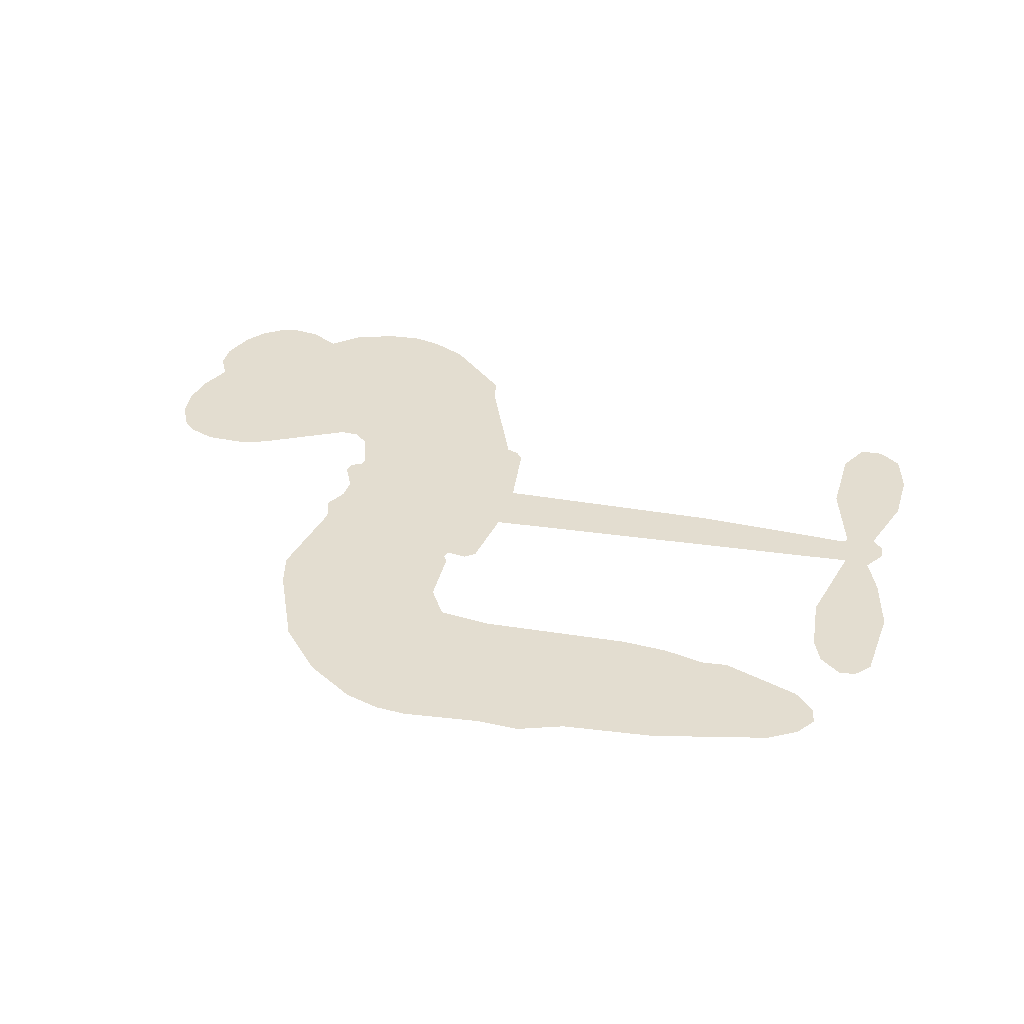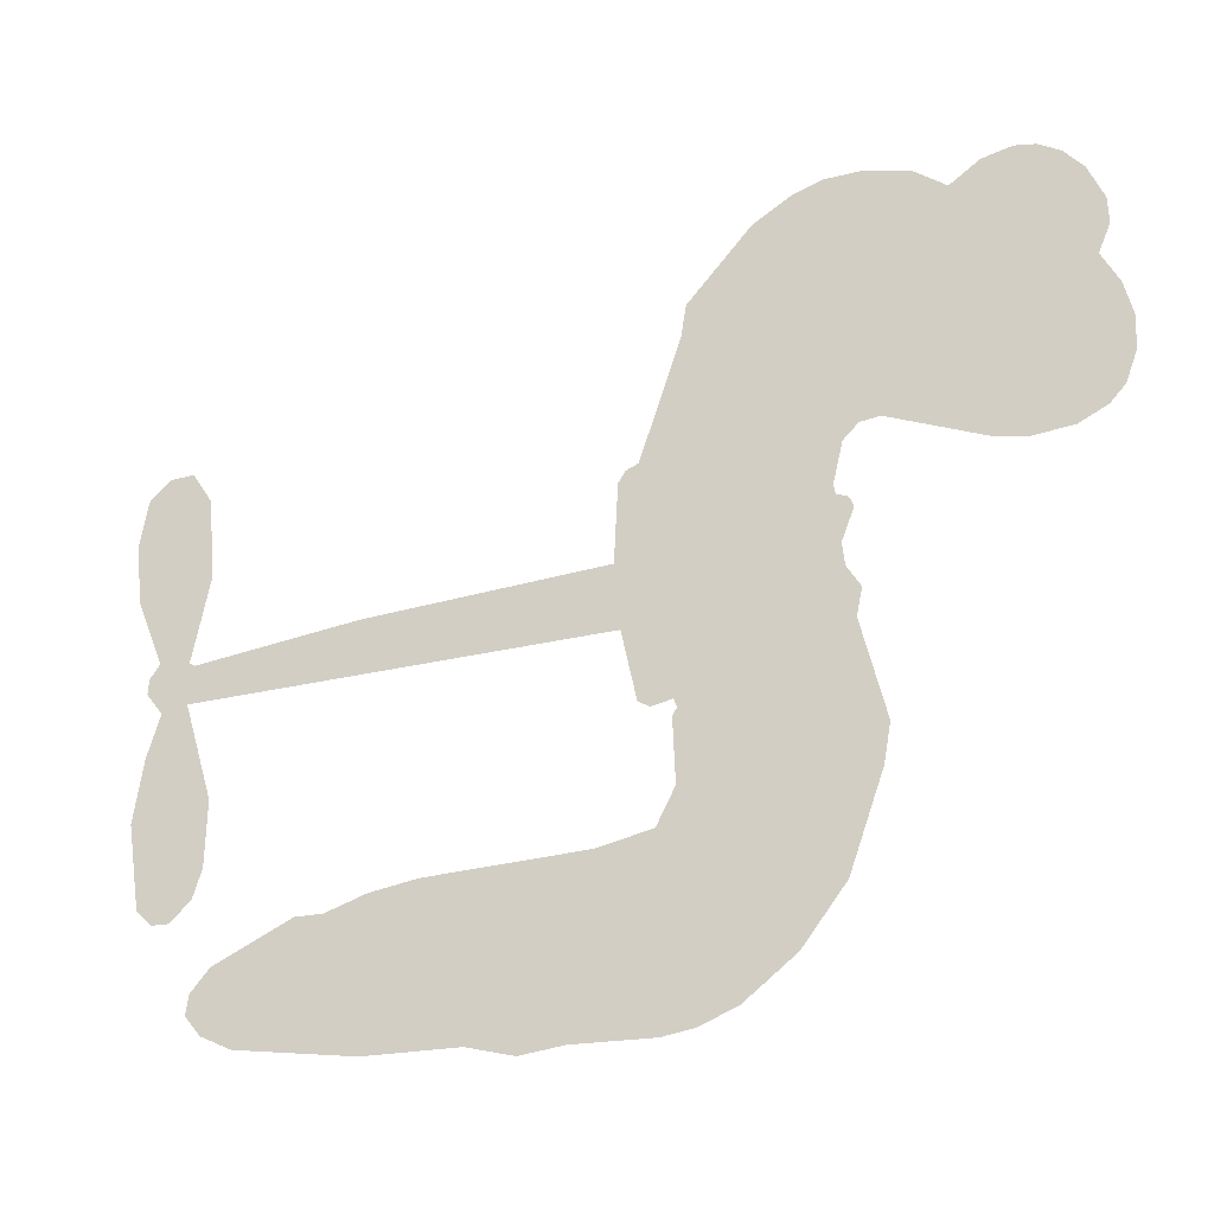
<metadata>
{"format":"obj","ext":"obj","renderer":"f3d","projection":"perspective","resolution":1024,"background":"white","views":[{"elev":35.5,"azim":10.6,"up":"+Z"},{"elev":-26.2,"azim":-158.4,"up":"+Y"}]}
</metadata>
<code>
v -427.5 40.14 0
v -426.3 45.2 0
v -423.9 49.78 0
v -425.6 53.63 0
v -425.5 57.38 0
v -423.3 62.38 0
v -420.6 65.47 0
v -417.6 67.24 0
v -414.7 67.78 0
v -410.5 66.88 0
v -406.2 63.99 0
v -401.8 67.36 0
v -395.4 69.03 0
v -390.1 69.03 0
v -385.9 67.66 0
v -380.6 64.53 0
v -371.6 54.67 0
v -370.9 50.3 0
v -365.1 33.23 0
v -363.3 32.48 0
v -362.3 30.94 0
v -361.8 19.88 0
v -327.4 18.44 0
v -304.1 16.05 0
v -303.3 16.57 0
v -305.8 28.54 0
v -304.7 39.89 0
v -301.8 44.43 0
v -298.5 44.32 0
v -295.4 41.66 0
v -294.2 35.2 0
v -295.1 26.77 0
v -298.9 17.19 0
v -297.6 15.21 0
v -297.4 13.13 0
v -299.7 10.01 0
v -297.9 4.073 0
v -296.5 -4.673 0
v -298.3 -16.33 0
v -300.6 -18.6 0
v -303.1 -18.7 0
v -306 -15.92 0
v -307.3 -11.96 0
v -307.5 -2.903 0
v -303.4 10.73 0
v -362.6 10.8 0
v -364.7 1.054 0
v -366.4 0.03345 0
v -369.3 0.6145 0
v -369.8 -0.5081 0
v -369.1 -1.653 0
v -369.5 -10.4 0
v -366.9 -15.36 0
v -359.3 -16.85 0
v -336.9 -17.39 0
v -330.1 -18.35 0
v -324.3 -20.17 0
v -320.3 -20.09 0
v -309.3 -25.01 0
v -306.6 -28.1 0
v -306.2 -30.81 0
v -308.5 -33.58 0
v -312.9 -35.77 0
v -329.8 -38.5 0
v -343.2 -38.84 0
v -349.8 -40.69 0
v -356 -40.04 0
v -367.2 -40.47 0
v -371.7 -39.83 0
v -376.8 -37.83 0
v -383.9 -32.47 0
v -389.9 -24.77 0
v -394.5 -11.75 0
v -395.5 -6.443 0
v -392.1 7.301 0
v -392.9 11.05 0
v -391 14.17 0
v -390.6 17.3 0
v -392.4 21.77 0
v -391.8 23.23 0
v -390.2 23.87 0
v -389.9 25.21 0
v -391.3 30.94 0
v -393.4 33.04 0
v -396.3 33.32 0
v -409.7 27.63 0
v -414 26.78 0
v -419.6 27.22 0
v -423.5 29.1 0
v -425.7 31.35 0
v -427.2 35.52 0
v -333 10.77 0
v -302.8 14.87 0
v -387.7 24.1 0
v -371.5 0.9097 0
v -369.3 -6.026 0
v -390.2 21.72 0
v -365.4 30.04 0
v -363.7 5.928 0
v -318.2 10.75 0
v -301 16.33 0
v -310.8 10.74 0
v -307.1 10.73 0
v -391.5 19.53 0
v -370.1 3.322 0
v -304.5 22.55 0
v -300.2 13.57 0
v -301.8 20 0
v -310.1 -30 0
v -302 -14.95 0
v -386.8 28.64 0
v -371.5 -2.236 0
v -388.7 19.35 0
v -420.6 34.04 0
v -415.2 62.34 0
v -394.4 38.16 0
v -362.1 25.41 0
v -367.1 2.963 0
v -315.8 17.24 0
v -309.9 16.65 0
v -375.1 4.694 0
v -370.9 32.2 0
v -386.4 15.24 0
v -388.6 35.8 0
v -368 7.495 0
v -305.4 13.27 0
v -377.1 -0.7405 0
v -308.7 13.62 0
v -312.1 13.94 0
v -387.9 10.15 0
v -322.2 -27.15 0
v -305.5 3.913 0
v -300.3 40.26 0
v -297 21.98 0
v -297.4 -10.5 0
v -418.9 55.29 0
v -314.5 10.74 0
v -322.3 -23.36 0
v -302.3 6.672 0
v -328.9 -25.38 0
v -314.8 -22.55 0
v -318.3 -25.18 0
v -390.4 60.96 0
v -368.3 -32.21 0
v -423.2 38.11 0
v -413.2 34.15 0
v -419.2 61.58 0
v -379.2 24.89 0
v -376.3 -7.927 0
v -305.2 34.22 0
v -300.6 23.98 0
v -421.9 52.97 0
v -417.2 47.76 0
v -418.3 51.47 0
v -411.2 51.52 0
v -414.8 53.95 0
v -321.3 -37.13 0
v -314 -27.27 0
v -389.1 64.95 0
v -379 51.25 0
v -368.9 -36.5 0
v -412.4 30.35 0
v -403 30.47 0
v -416.9 31.44 0
v -383.5 25.69 0
v -372.5 -8.084 0
v -374.6 -13.97 0
v -414.6 50.31 0
v -411.4 44.43 0
v -409.4 58.02 0
v -415.7 58.11 0
v -394 64.33 0
v -385 61.4 0
v -374.8 51.92 0
v -361.6 -40.26 0
v -373.4 -33.66 0
v -384 20.84 0
v -380 32.98 0
v -411.4 55.08 0
v -406 53.58 0
v -376.1 59.6 0
v -387.6 32.26 0
v -365.5 -34.81 0
v -361.9 -28.71 0
v -382.8 29.84 0
v -377.5 55.41 0
v -368 41.77 0
v -384.4 34.13 0
v -380.9 58.88 0
v -383.5 42.51 0
v -375.7 44.16 0
v -385.1 38.43 0
v -374.2 47.91 0
v -379.5 38.58 0
v -389.9 42.65 0
v -369.5 46.03 0
v -388.6 39.35 0
v -371.9 42.82 0
v -375.2 39.69 0
v -371 38.57 0
v -374.1 35.37 0
v -366.6 37.5 0
v -375.6 30.69 0
v -369.4 35.4 0
v -391.9 35.95 0
v -374.7 1.475 0
v -378.1 2.725 0
v -380.1 9.085 0
v -383.7 -0.8337 0
v -297 38.03 0
v -300.9 35.74 0
v -301.7 31.02 0
v -417 39.18 0
v -417 35.31 0
v -370.5 22.21 0
v -421.5 45.62 0
v -401.4 38.12 0
v -370.7 -14.18 0
v -373 -21.09 0
v -369.9 -18.29 0
v -373.5 -17.45 0
v -380.2 -17.79 0
v -376.7 -19.69 0
v -367.2 -24.48 0
v -381.8 -24.91 0
v -369.5 -21.83 0
v -372.4 -26.78 0
v -364.8 -19.99 0
v -380 -21.58 0
v -392.2 -18.26 0
v -377 -25.37 0
v -410.4 62.39 0
v -412.5 59.59 0
v -397.9 65.71 0
v -401.6 62.48 0
v -397.3 61.27 0
v -400.9 56.59 0
v -383.3 66.1 0
v -386 64.51 0
v -373.5 -37.02 0
v -378.6 -32.93 0
v -406.7 47.83 0
v -378.4 62.07 0
v -387.1 53.35 0
v -383.7 11.67 0
v -384.4 6.862 0
v -377.6 16.46 0
v -382 15.77 0
v -379.3 12.93 0
v -374.8 10.03 0
v -387.6 -7.769 0
v -302.2 27.34 0
v -298.5 28.66 0
v -294.7 30.99 0
v -297.7 33.44 0
v -419.9 37.36 0
v -420.5 41.53 0
v -416.6 43.49 0
v -365.8 22.45 0
v -371.9 27.16 0
v -420.6 48.92 0
v -397.9 36.74 0
v -397.9 41.83 0
v -399.6 31.89 0
v -407.7 33.26 0
v -402.6 34.39 0
v -406 37.64 0
v -404.2 42.89 0
v -371.6 -30.42 0
v -368.3 -28.27 0
v -375.8 -29.47 0
v -380 -28.83 0
v -362.5 -24.06 0
v -348.1 -17.12 0
v -360.9 -20.46 0
v -358.1 -23.87 0
v -353.7 -16.98 0
v -357.4 -28.36 0
v -359.3 -32.19 0
v -350.2 -24.84 0
v -356.9 -20.06 0
v -363 -32.17 0
v -357.5 -36.04 0
v -354.3 -25.53 0
v -352.7 -21.25 0
v -352.5 -36.43 0
v -348.7 -21.1 0
v -351.3 -30.63 0
v -342.8 -25.64 0
v -355.2 -31.89 0
v -342.5 -17.26 0
v -346.4 -24.2 0
v -347.6 -28.35 0
v -343.2 -21.43 0
v -346.6 -34.11 0
v -337.7 -23.05 0
v -363.1 -16.1 0
v -405.1 59.57 0
v -408 50.9 0
v -410.2 48.25 0
v -404.6 50.48 0
v -402.5 53.38 0
v -402.7 46.76 0
v -396 52.22 0
v -400.8 50 0
v -398.3 46.3 0
v -394.1 44.43 0
v -393 41.24 0
v -390 48.38 0
v -394.8 48.38 0
v -384.9 57.06 0
v -389 57.05 0
v -382.8 53.28 0
v -394 57.44 0
v -391.6 53.36 0
v -385 48.87 0
v -380.9 5.35 0
v -384 3.023 0
v -393.8 0.429 0
v -388.4 4.475 0
v -393 3.865 0
v -390.3 1.384 0
v -390.8 -3.718 0
v -377.1 7.462 0
v -372 7.224 0
v -370.3 11.72 0
v -391.8 -8.519 0
v -384.7 -19.91 0
v -424.2 42.01 0
v -365.8 26.25 0
v -375.8 26.78 0
v -379 28.88 0
v -375.4 21.97 0
v -368.9 29.21 0
v -406.3 29.05 0
v -401.2 41.45 0
v -407.7 44.22 0
v -409.8 40.2 0
v -413.6 41.07 0
v -348.8 -37.11 0
v -343.2 -30.54 0
v -404.2 56.37 0
v -397.6 57.73 0
v -387.2 45.54 0
v -386.7 -3.754 0
v -381.9 -7.049 0
v -394.7 -3.007 0
v -366.5 11.06 0
v -364.3 15.53 0
v -373.8 14.27 0
v -369.3 16.83 0
v -369 25.27 0
v -379.5 20.46 0
v -410 36.35 0
v -342.4 -34.68 0
v -336.5 -38.67 0
v -335.8 -31.27 0
v -339.8 -38.75 0
v -338.3 -34.88 0
v -333.9 -35.17 0
v -339.6 -31.37 0
v -337.8 -27.4 0
v -330.2 -30.91 0
v -333.6 -25.32 0
v -331.2 -22.16 0
v -327.5 -21.96 0
v -333.5 -17.87 0
v -347.8 10.78 0
v -344.6 19.16 0
v -366.1 18.75 0
v -373.2 18.4 0
v -330.1 -34.71 0
v -324.9 -32.77 0
v -325.6 -37.81 0
v -318.1 -30.32 0
v -334.7 -21.23 0
v -355.2 10.79 0
v -321.8 -30.8 0
v -317.1 -36.45 0
v -319.5 -33.71 0
v -315.5 -33.02 0
v -353.2 19.52 0
v -361.1 16.62 0
v -357.5 19.7 0
v -302.6 -9.758 0
v -299.6 -7.185 0
v -301.7 -1.525 0
v -307.4 -7.432 0
v -303.6 -5.577 0
v -421.6 58.29 0
v -375 -4.147 0
v -379 -4.277 0
v -379.5 42.64 0
v -379 46.93 0
v -377.6 35.62 0
v -386.9 -28.62 0
v -385.8 -24.73 0
v -339.7 -19.87 0
v -388.8 -13.52 0
v -384.2 -15.11 0
v -379.6 -12.62 0
v -385.4 -11.19 0
v -376.6 -11.26 0
v -382.1 -10.39 0
v -333.1 -28.88 0
v -326.2 -28.69 0
v -325.4 -25.2 0
v -355.5 15.46 0
v -358.9 10.8 0
v -351.5 13.37 0
v -348.9 19.34 0
v -340.4 10.77 0
v -347.5 15.17 0
v -344.1 10.78 0
v -336 18.8 0
v -342.3 15.09 0
v -337.7 14.49 0
v -340.3 18.98 0
v -336.7 10.77 0
v -297.2 -0.2999 0
v -301.6 2.537 0
v -306.5 0.5051 0
v -382.6 46.08 0
v -393.4 -15.01 0
v -388.1 -17.61 0
v -391 -21.51 0
v -387.6 -21.76 0
v -358.7 14.21 0
v -321.6 17.84 0
v -319 14.74 0
v -325.6 10.76 0
v -321.9 10.75 0
v -323.7 14.38 0
v -328 14.25 0
v -331.7 18.62 0
v -333.5 14.88 0
v -361.2 -35.46 0
v -364.5 -38.21 0
f 112 206 391
f 186 160 174
f 75 130 76
f 203 122 201
f 105 121 206
f 45 107 93
f 51 50 112
f 123 78 77
f 89 88 114
f 125 118 99
f 1 91 145
f 162 164 87
f 25 108 106
f 43 42 110
f 80 79 97
f 126 93 24
f 58 138 142
f 179 299 180
f 128 129 102
f 105 125 325
f 52 166 167
f 143 159 172
f 240 176 70
f 142 138 131
f 176 240 161
f 223 231 219
f 59 158 109
f 95 112 50
f 117 21 98
f 113 94 97
f 97 104 113
f 104 78 113
f 349 383 22
f 166 112 391
f 105 95 49
f 74 73 327
f 51 112 96
f 82 94 111
f 107 34 101
f 52 218 53
f 323 345 322
f 203 260 122
f 90 89 114
f 167 221 218
f 145 256 257
f 91 90 114
f 298 232 170
f 98 19 334
f 282 183 437
f 77 76 130
f 4 3 152
f 152 5 4
f 56 365 366
f 45 126 103
f 115 9 8
f 8 7 147
f 45 139 36
f 106 151 252
f 147 7 6
f 381 158 375
f 114 145 91
f 246 208 245
f 136 154 156
f 10 9 115
f 19 122 334
f 205 83 124
f 17 174 18
f 84 205 116
f 165 111 94
f 182 83 111
f 162 146 164
f 239 15 159
f 206 207 127
f 129 137 102
f 236 234 235
f 350 250 326
f 172 159 14
f 180 302 342
f 126 45 93
f 322 318 320
f 239 238 15
f 211 150 212
f 5 152 390
f 136 152 154
f 25 93 101
f 31 30 210
f 107 45 36
f 124 192 197
f 161 183 144
f 119 430 137
f 120 119 129
f 296 364 376
f 359 361 355
f 287 274 285
f 363 373 406
f 276 285 281
f 50 49 95
f 53 218 220
f 275 54 297
f 49 48 118
f 126 128 103
f 274 287 294
f 58 57 138
f 78 123 113
f 407 406 131
f 118 105 49
f 375 158 142
f 68 161 69
f 61 109 62
f 421 139 132
f 109 60 59
f 166 52 96
f 423 394 160
f 60 109 61
f 348 349 351
f 85 84 116
f 141 58 142
f 162 87 86
f 43 110 385
f 134 32 151
f 386 385 135
f 110 42 41
f 110 135 385
f 102 103 128
f 57 366 407
f 40 110 41
f 40 39 110
f 421 387 420
f 119 137 129
f 141 158 59
f 37 36 139
f 105 206 95
f 47 118 48
f 94 81 97
f 95 206 112
f 430 433 432
f 432 100 430
f 413 416 369
f 82 81 94
f 177 165 94
f 98 20 19
f 98 21 20
f 97 79 104
f 63 62 109
f 108 151 106
f 117 330 259
f 210 133 211
f 93 107 101
f 83 82 111
f 259 22 117
f 348 99 46
f 47 99 118
f 24 93 25
f 132 139 45
f 35 34 107
f 126 24 128
f 101 34 33
f 118 125 105
f 130 123 77
f 115 8 147
f 128 24 120
f 108 101 33
f 27 133 28
f 108 33 134
f 255 253 254
f 185 111 165
f 28 133 29
f 133 30 29
f 129 128 120
f 110 39 135
f 159 15 14
f 145 114 256
f 193 160 394
f 101 108 25
f 389 388 385
f 36 35 107
f 168 154 153
f 81 80 97
f 372 373 363
f 151 108 134
f 214 114 164
f 145 257 329
f 163 265 335
f 179 233 171
f 390 6 5
f 147 390 171
f 113 123 177
f 177 123 248
f 209 346 392
f 397 396 225
f 261 154 152
f 27 150 211
f 253 252 151
f 152 136 390
f 3 2 216
f 168 169 300
f 261 152 3
f 168 156 154
f 261 153 154
f 234 236 172
f 179 156 155
f 147 171 115
f 64 374 372
f 375 380 381
f 141 142 158
f 142 131 375
f 172 14 13
f 143 173 239
f 308 205 197
f 196 198 187
f 283 175 67
f 161 144 176
f 264 266 163
f 214 146 213
f 85 262 264
f 262 85 116
f 114 88 164
f 87 164 88
f 177 94 113
f 332 148 331
f 112 166 96
f 166 149 403
f 346 209 345
f 223 219 221
f 169 168 153
f 155 156 168
f 265 162 86
f 162 265 146
f 179 180 170
f 11 10 232
f 136 156 171
f 171 156 179
f 12 234 13
f 172 13 234
f 173 311 189
f 189 311 313
f 16 173 189
f 200 198 199
f 288 280 284
f 183 282 144
f 270 184 224
f 70 176 241
f 245 248 123
f 148 165 177
f 188 194 192
f 188 182 185
f 179 155 299
f 179 170 233
f 299 300 242
f 301 302 180
f 188 192 124
f 17 181 186
f 83 182 124
f 438 161 68
f 437 283 279
f 288 290 286
f 220 226 228
f 332 165 148
f 188 185 178
f 17 186 174
f 189 186 181
f 174 193 18
f 185 182 111
f 202 187 200
f 182 188 124
f 16 189 243
f 311 173 312
f 189 313 186
f 194 190 192
f 18 193 196
f 194 188 178
f 190 195 197
f 160 193 174
f 198 196 193
f 122 204 201
f 393 194 199
f 160 313 316
f 304 314 343
f 190 197 192
f 198 193 191
f 197 195 308
f 199 191 393
f 198 191 199
f 395 194 178
f 198 200 187
f 201 200 199
f 204 19 202
f 395 199 194
f 201 395 203
f 332 178 185
f 204 202 200
f 260 331 333
f 201 204 200
f 19 204 122
f 83 205 84
f 197 205 124
f 207 206 121
f 206 127 391
f 324 317 207
f 130 320 246
f 250 350 249
f 123 130 245
f 127 207 209
f 207 121 324
f 30 133 210
f 133 27 211
f 150 26 212
f 210 211 255
f 252 212 26
f 253 255 212
f 146 354 339
f 258 153 216
f 146 214 164
f 256 214 213
f 353 247 333
f 348 46 349
f 2 1 329
f 216 257 258
f 307 263 308
f 354 267 338
f 52 167 218
f 221 220 218
f 221 167 223
f 269 270 227
f 219 226 220
f 53 220 228
f 167 222 223
f 219 220 221
f 402 400 404
f 328 225 229
f 222 229 223
f 269 227 271
f 226 227 224
f 224 273 228
f 397 72 396
f 71 70 241
f 227 226 219
f 226 224 228
f 223 229 231
f 144 269 176
f 273 224 184
f 297 53 228
f 399 251 327
f 231 229 225
f 400 402 399
f 426 427 425
f 71 241 272
f 219 231 227
f 10 115 232
f 233 115 171
f 170 232 233
f 115 233 232
f 11 235 12
f 234 12 235
f 11 232 298
f 236 143 172
f 235 11 298
f 235 237 343
f 299 301 180
f 237 302 304
f 143 239 159
f 173 16 238
f 173 238 239
f 70 69 240
f 161 240 69
f 176 269 271
f 271 231 272
f 338 268 337
f 262 263 217
f 314 312 143
f 189 181 243
f 316 313 244
f 246 245 130
f 249 248 245
f 319 322 321
f 318 207 317
f 250 249 208
f 215 260 333
f 249 245 208
f 248 247 353
f 250 208 324
f 247 248 249
f 325 250 324
f 325 326 250
f 230 399 424
f 400 222 401
f 106 252 26
f 253 151 32
f 255 254 31
f 212 252 253
f 210 255 31
f 253 32 254
f 212 255 211
f 214 256 114
f 257 256 213
f 257 213 258
f 216 2 329
f 339 258 213
f 169 153 258
f 330 117 98
f 326 351 350
f 331 260 203
f 259 330 352
f 3 216 261
f 153 261 216
f 263 262 116
f 266 264 262
f 310 304 305
f 301 242 303
f 265 266 267
f 266 262 217
f 267 266 217
f 265 163 266
f 268 267 217
f 268 338 267
f 263 336 217
f 268 303 337
f 270 269 144
f 227 231 271
f 270 144 282
f 227 270 224
f 272 231 225
f 176 271 241
f 272 225 396
f 241 271 272
f 184 278 276
f 228 273 275
f 276 284 285
f 285 274 277
f 273 276 275
f 284 276 278
f 184 276 273
f 54 275 281
f 175 283 437
f 276 281 275
f 279 184 282
f 278 184 279
f 437 279 282
f 290 288 284
f 376 398 296
f 277 54 281
f 282 184 270
f 438 183 161
f 66 286 67
f 67 286 283
f 279 290 278
f 284 280 285
f 285 280 287
f 277 281 285
f 340 65 295
f 278 290 284
f 292 287 280
f 294 287 292
f 340 286 66
f 341 293 295
f 292 280 293
f 358 359 355
f 279 283 290
f 286 290 283
f 293 280 288
f 291 294 398
f 294 292 289
f 295 293 288
f 289 292 293
f 294 289 296
f 294 291 274
f 340 288 286
f 293 341 289
f 361 362 341
f 365 376 364
f 342 170 180
f 275 297 228
f 237 235 298
f 300 299 155
f 301 299 242
f 168 300 155
f 337 300 169
f 242 337 303
f 342 302 237
f 305 301 303
f 311 312 244
f 336 303 268
f 307 310 306
f 301 305 302
f 305 303 306
f 303 336 306
f 304 302 305
f 307 306 263
f 305 306 310
f 308 263 116
f 307 195 309
f 308 116 205
f 195 307 308
f 309 344 316
f 309 244 315
f 307 309 310
f 315 310 309
f 312 173 143
f 313 311 244
f 314 143 236
f 315 312 314
f 244 309 316
f 186 313 160
f 343 314 236
f 315 314 304
f 315 304 310
f 244 312 315
f 344 309 195
f 393 394 423
f 208 246 317
f 318 317 246
f 75 320 130
f 207 318 209
f 323 251 345
f 320 318 246
f 320 321 322
f 322 319 323
f 320 75 321
f 318 322 209
f 347 74 323
f 327 323 74
f 317 324 208
f 325 324 121
f 105 325 121
f 326 325 125
f 348 326 125
f 350 247 249
f 230 425 399
f 323 327 251
f 427 397 328
f 73 399 327
f 145 329 1
f 216 329 257
f 334 330 98
f 215 352 260
f 332 331 203
f 331 148 333
f 178 332 203
f 332 185 165
f 353 333 148
f 371 247 350
f 122 260 334
f 334 260 352
f 336 263 306
f 265 86 335
f 268 217 336
f 300 337 242
f 337 169 338
f 169 258 339
f 265 354 146
f 146 339 213
f 169 339 338
f 65 340 66
f 288 340 295
f 65 355 295
f 341 295 355
f 237 298 342
f 170 342 298
f 235 343 236
f 304 343 237
f 195 190 344
f 423 344 190
f 346 345 251
f 322 345 209
f 399 425 400
f 391 392 149
f 99 348 125
f 323 319 347
f 413 410 368
f 259 370 22
f 215 351 370
f 326 348 351
f 371 333 247
f 370 351 349
f 371 215 333
f 259 352 215
f 334 352 330
f 148 177 353
f 248 353 177
f 267 354 265
f 339 354 338
f 360 363 357
f 289 341 362
f 357 359 360
f 358 356 359
f 364 140 365
f 360 359 356
f 355 65 358
f 361 359 357
f 356 64 360
f 364 405 140
f 361 357 362
f 355 361 341
f 357 363 405
f 289 362 296
f 360 64 372
f 374 157 373
f 296 362 364
f 362 357 405
f 366 365 140
f 398 376 55
f 366 140 407
f 56 366 57
f 417 415 418
f 365 56 367
f 428 384 383
f 22 370 349
f 215 370 259
f 350 351 371
f 215 371 351
f 373 157 380
f 363 360 372
f 378 375 131
f 373 378 406
f 372 374 373
f 381 380 379
f 365 367 376
f 55 376 367
f 377 410 408
f 46 383 349
f 406 378 131
f 373 380 378
f 63 381 379
f 380 375 378
f 157 379 380
f 63 109 381
f 158 381 109
f 408 382 384
f 22 383 384
f 386 135 38
f 377 408 428
f 428 46 409
f 385 386 389
f 387 386 38
f 389 44 388
f 421 420 37
f 422 44 387
f 386 387 389
f 43 385 388
f 44 389 387
f 171 390 136
f 6 390 147
f 392 391 127
f 166 391 149
f 209 392 127
f 149 392 346
f 394 393 191
f 190 194 393
f 193 394 191
f 423 160 316
f 203 395 178
f 199 395 201
f 272 396 71
f 222 328 229
f 328 397 225
f 291 398 55
f 294 296 398
f 400 328 222
f 401 222 167
f 399 402 251
f 167 403 401
f 404 149 346
f 404 400 401
f 346 251 402
f 166 403 167
f 404 403 149
f 404 401 403
f 346 402 404
f 140 405 363
f 362 405 364
f 407 131 138
f 363 406 140
f 407 138 57
f 140 406 407
f 410 377 368
f 413 411 410
f 428 408 384
f 382 408 410
f 413 414 416
f 382 410 411
f 369 411 413
f 416 414 412
f 436 434 435
f 413 368 414
f 417 416 412
f 92 436 419
f 418 369 416
f 417 419 436
f 139 421 37
f 417 418 416
f 417 412 419
f 387 38 420
f 422 421 132
f 344 423 316
f 421 422 387
f 393 423 190
f 72 397 427
f 399 73 424
f 400 425 328
f 425 427 328
f 425 230 426
f 72 427 426
f 46 428 383
f 377 428 409
f 119 429 430
f 137 430 100
f 432 433 431
f 429 23 433
f 434 431 433
f 433 430 429
f 434 433 23
f 415 417 436
f 92 431 434
f 434 436 92
f 434 23 435
f 415 436 435
f 437 183 438
f 68 175 438
f 437 438 175

</code>
